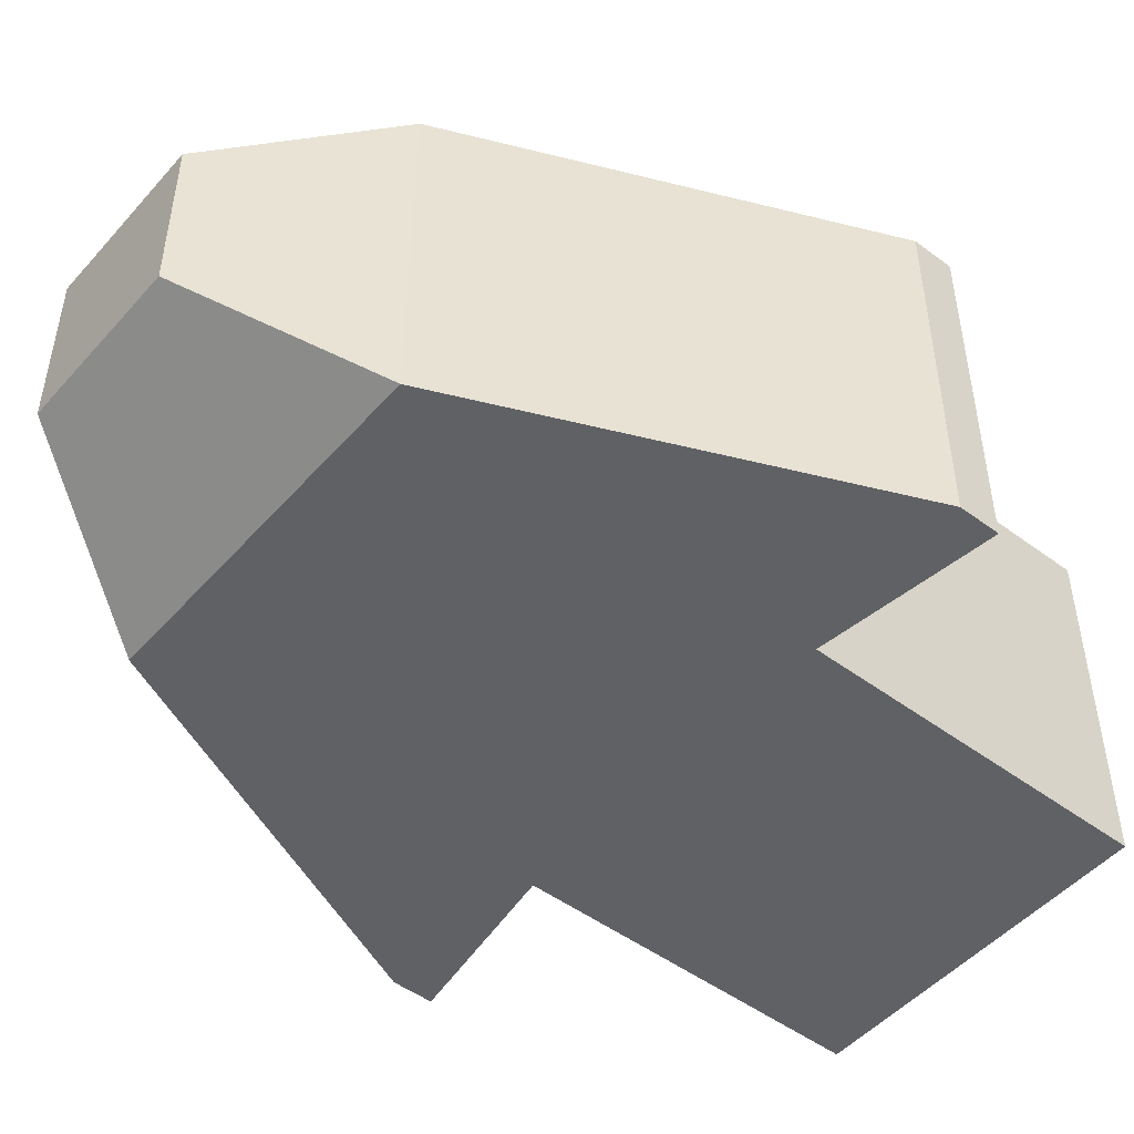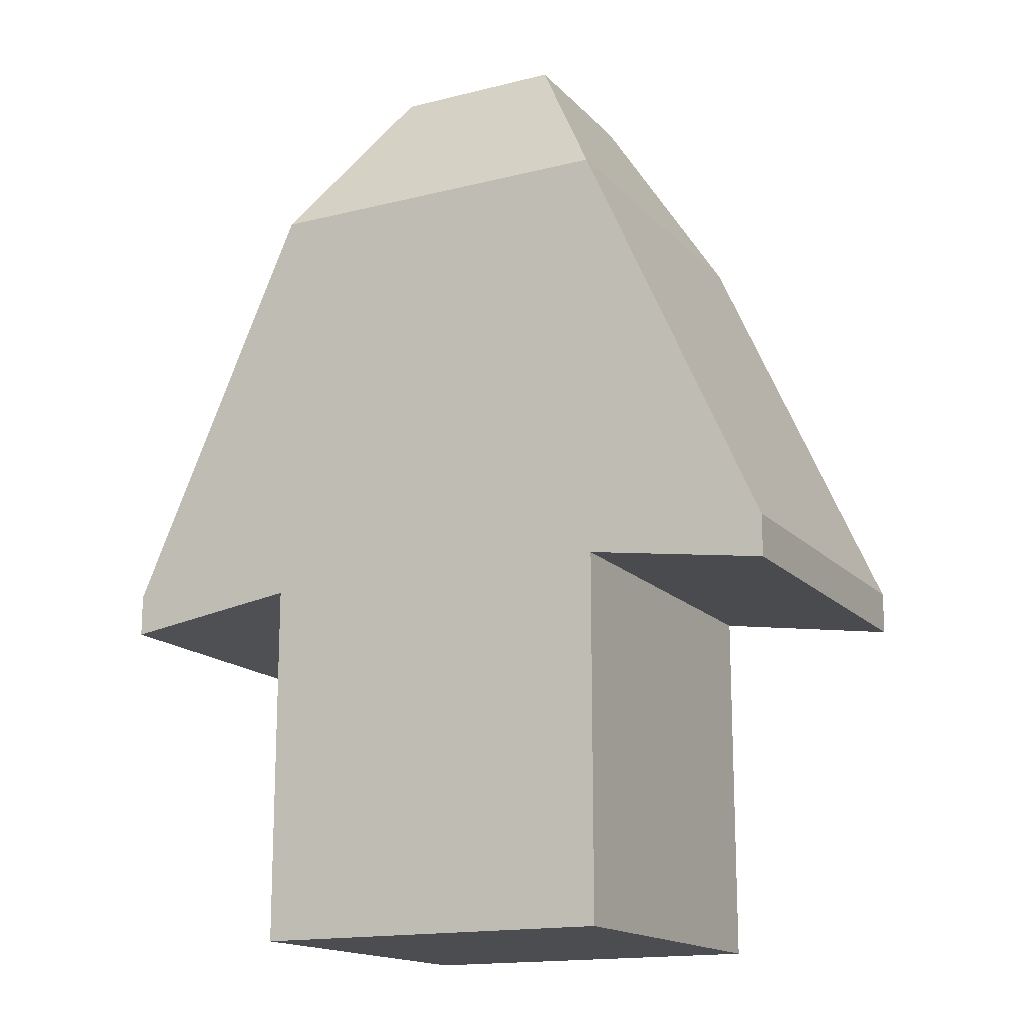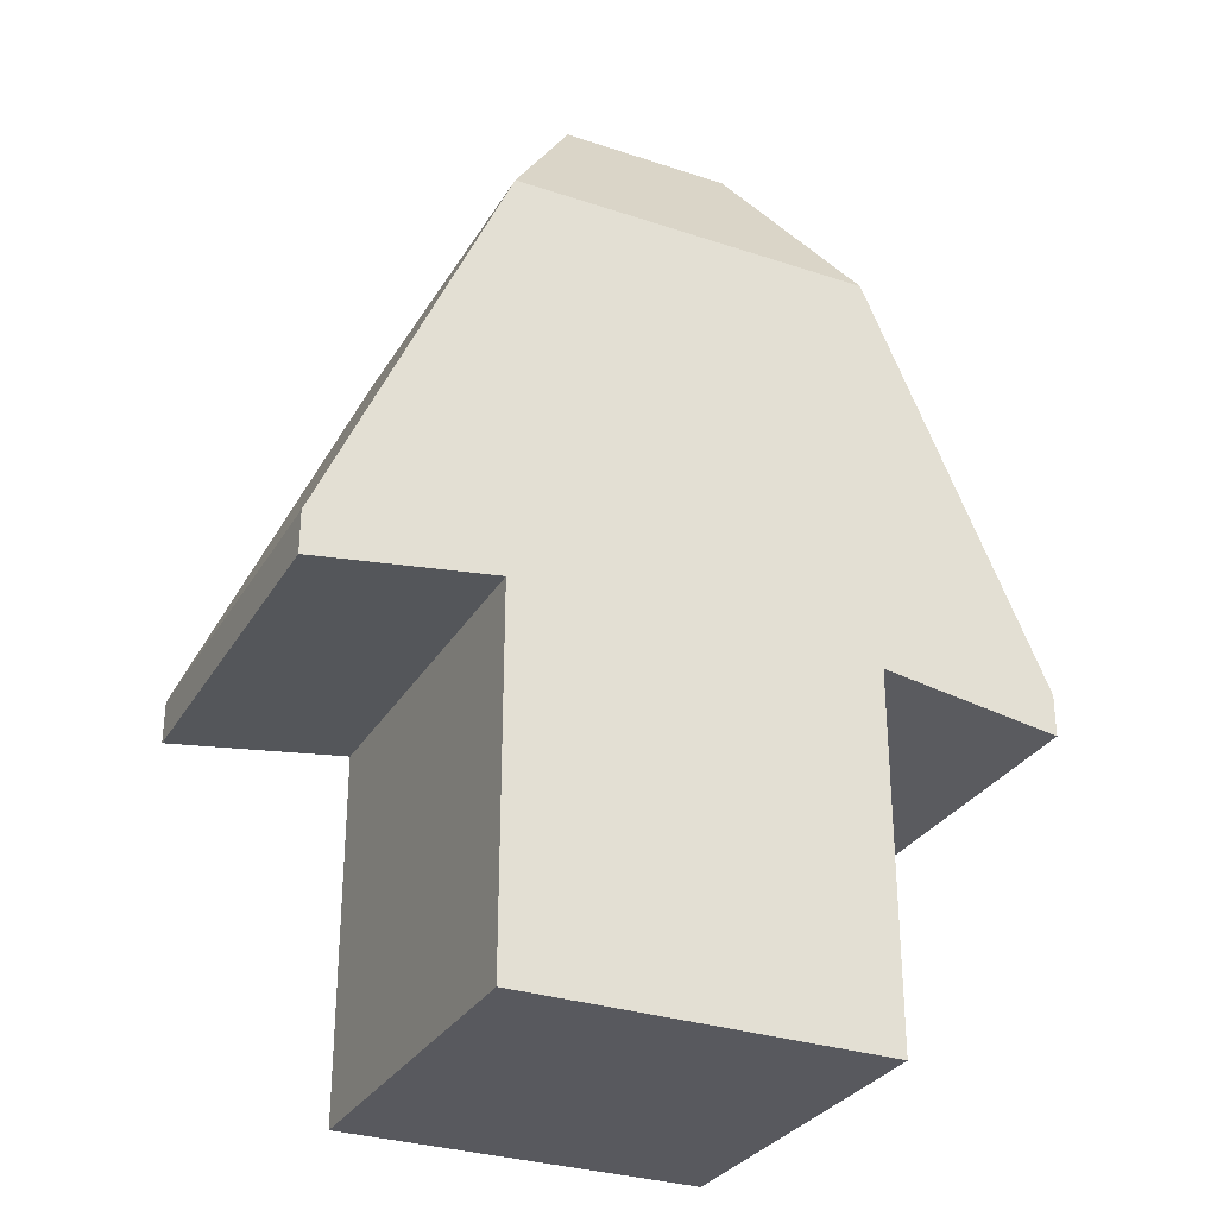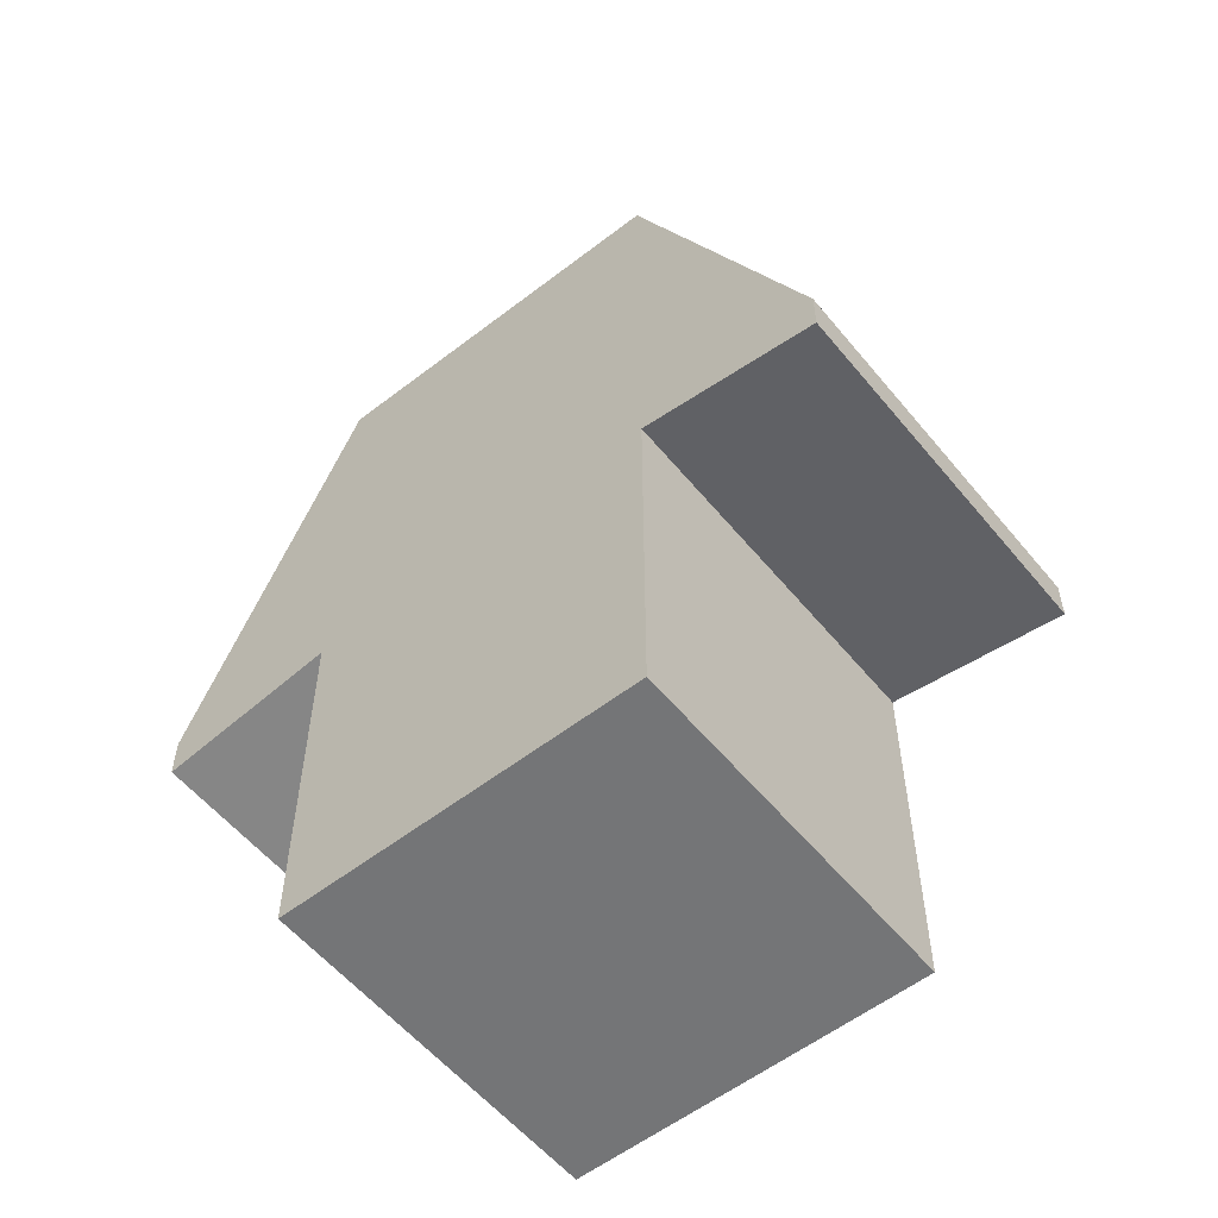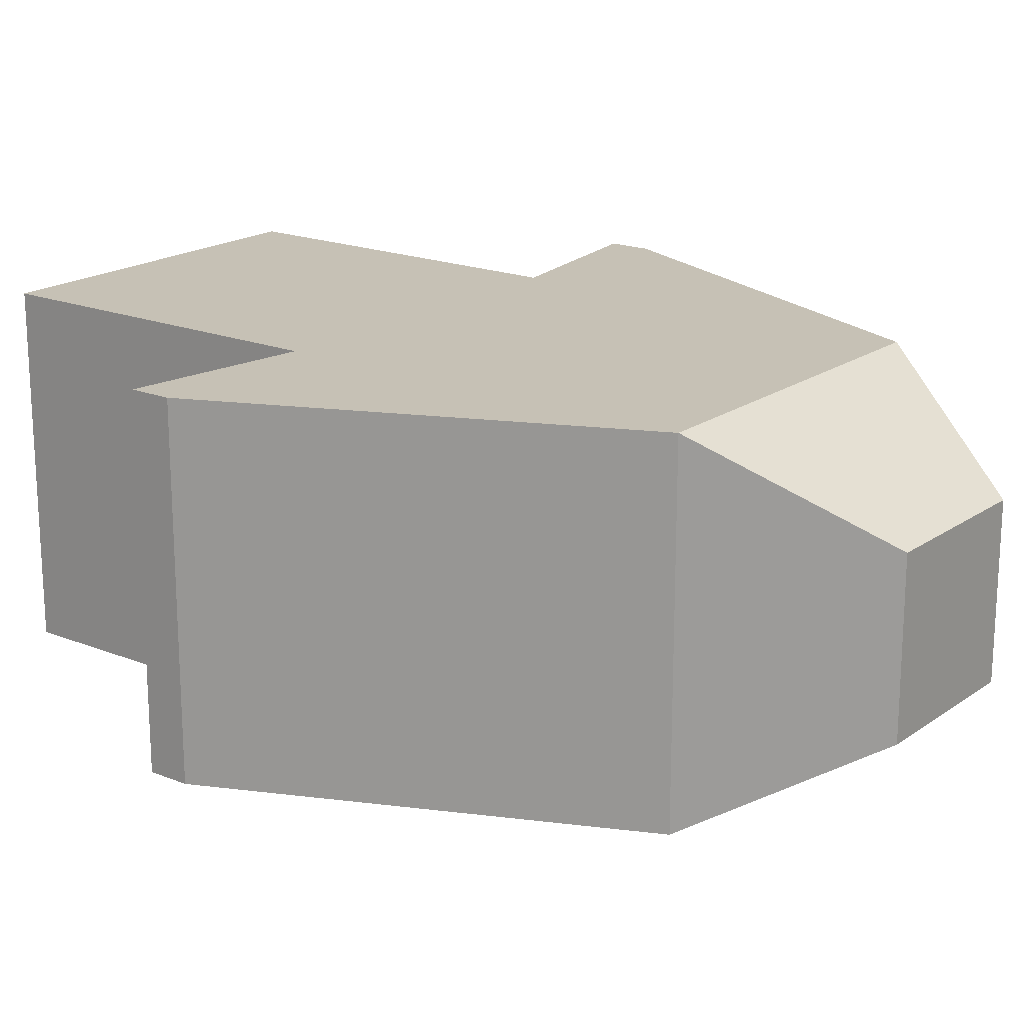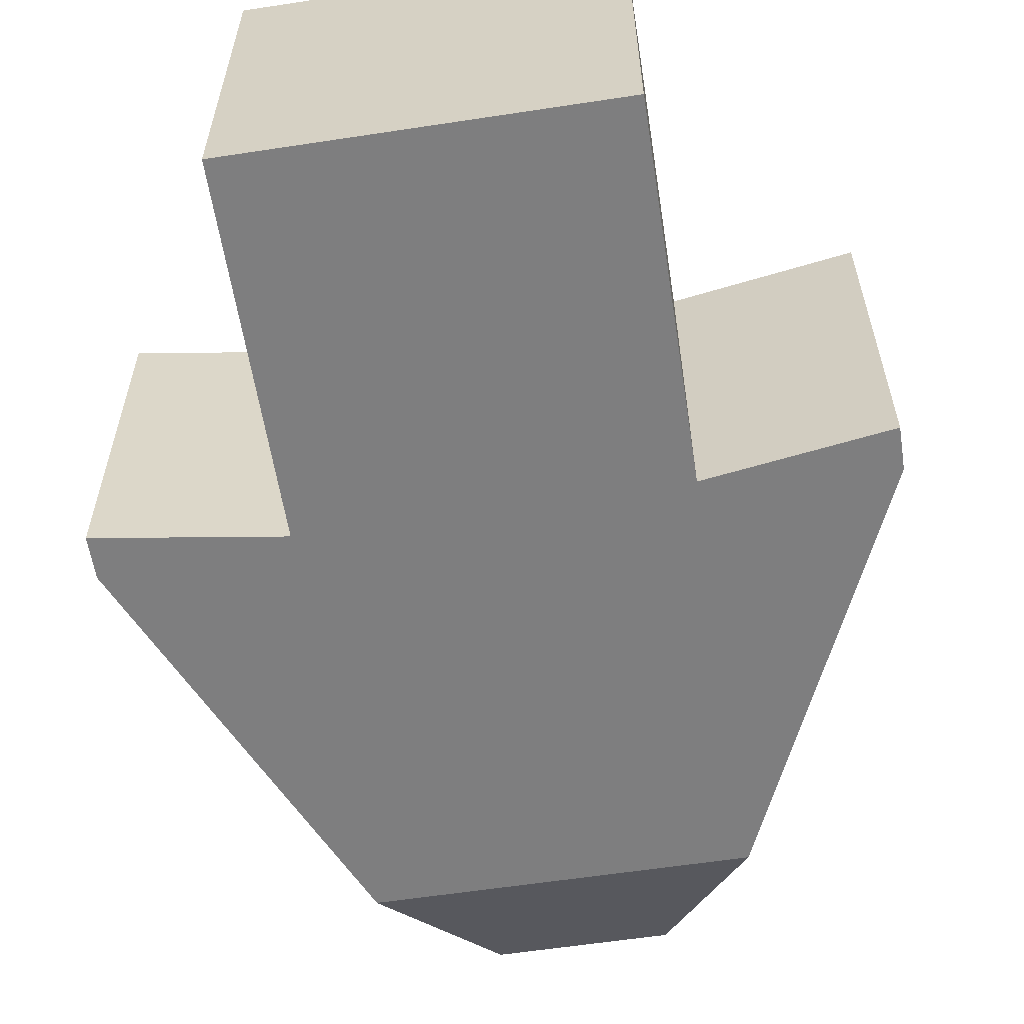
<metadata>
{"format":"obj","ext":"obj","renderer":"f3d","projection":"perspective","resolution":1024,"background":"white","views":[{"elev":-49.1,"azim":50.5,"up":"+Y"},{"elev":-16.0,"azim":-152.5,"up":"+Z"},{"elev":-30.4,"azim":-25.7,"up":"+Z"},{"elev":-56.5,"azim":38.9,"up":"+Z"},{"elev":18.8,"azim":-52.6,"up":"+Y"},{"elev":-59.5,"azim":-171.1,"up":"+Y"}]}
</metadata>
<code>
o Cube
v 1 1 -2.581
v 1 -1 -2.581
v 1 1 -0.5812
v 1 -1 -0.5812
v -1 1 -2.581
v -1 -1 -2.581
v -1 1 -0.5812
v -1 -1 -0.5812
v -0.4731 -0.4731 2.644
v -0.4731 0.4731 2.644
v 0.4731 0.4731 2.644
v 0.4731 -0.4731 2.644
v 1.992 1 -0.7263
v 1.992 -1 -0.7263
v 1.992 1 -0.4944
v 1.992 -1 -0.4944
v -1.992 -1 -0.7263
v -1.992 1 -0.7263
v -1.992 -1 -0.4944
v -1.992 1 -0.4944
v -1 -1 1.74
v -1 1 1.74
v 1 1 1.74
v 1 -1 1.74
f 1 5 7 3
f 3 7 22 23
f 8 7 5 6
f 6 2 4 8
f 2 1 3 4
f 6 5 1 2
f 12 11 10 9
f 24 4 14 16
f 22 7 18 20
f 8 4 24 21
f 14 13 15 16
f 3 23 15 13
f 4 3 13 14
f 23 24 16 15
f 18 17 19 20
f 7 8 17 18
f 21 22 20 19
f 8 21 19 17
f 9 10 22 21
f 11 12 24 23
f 10 11 23 22
f 12 9 21 24

</code>
